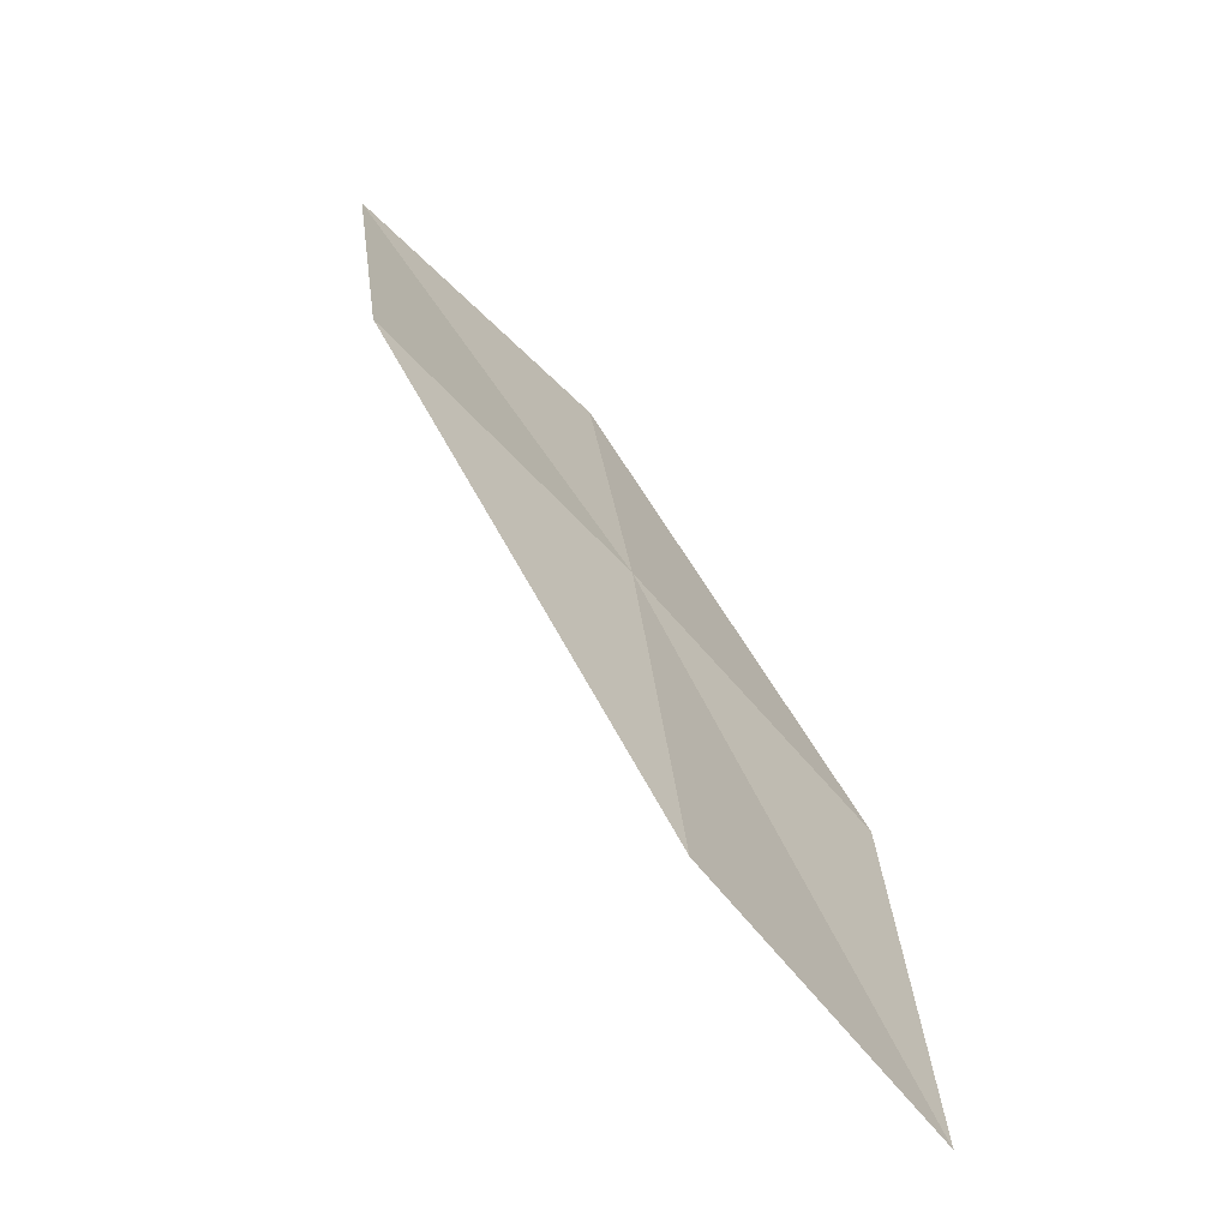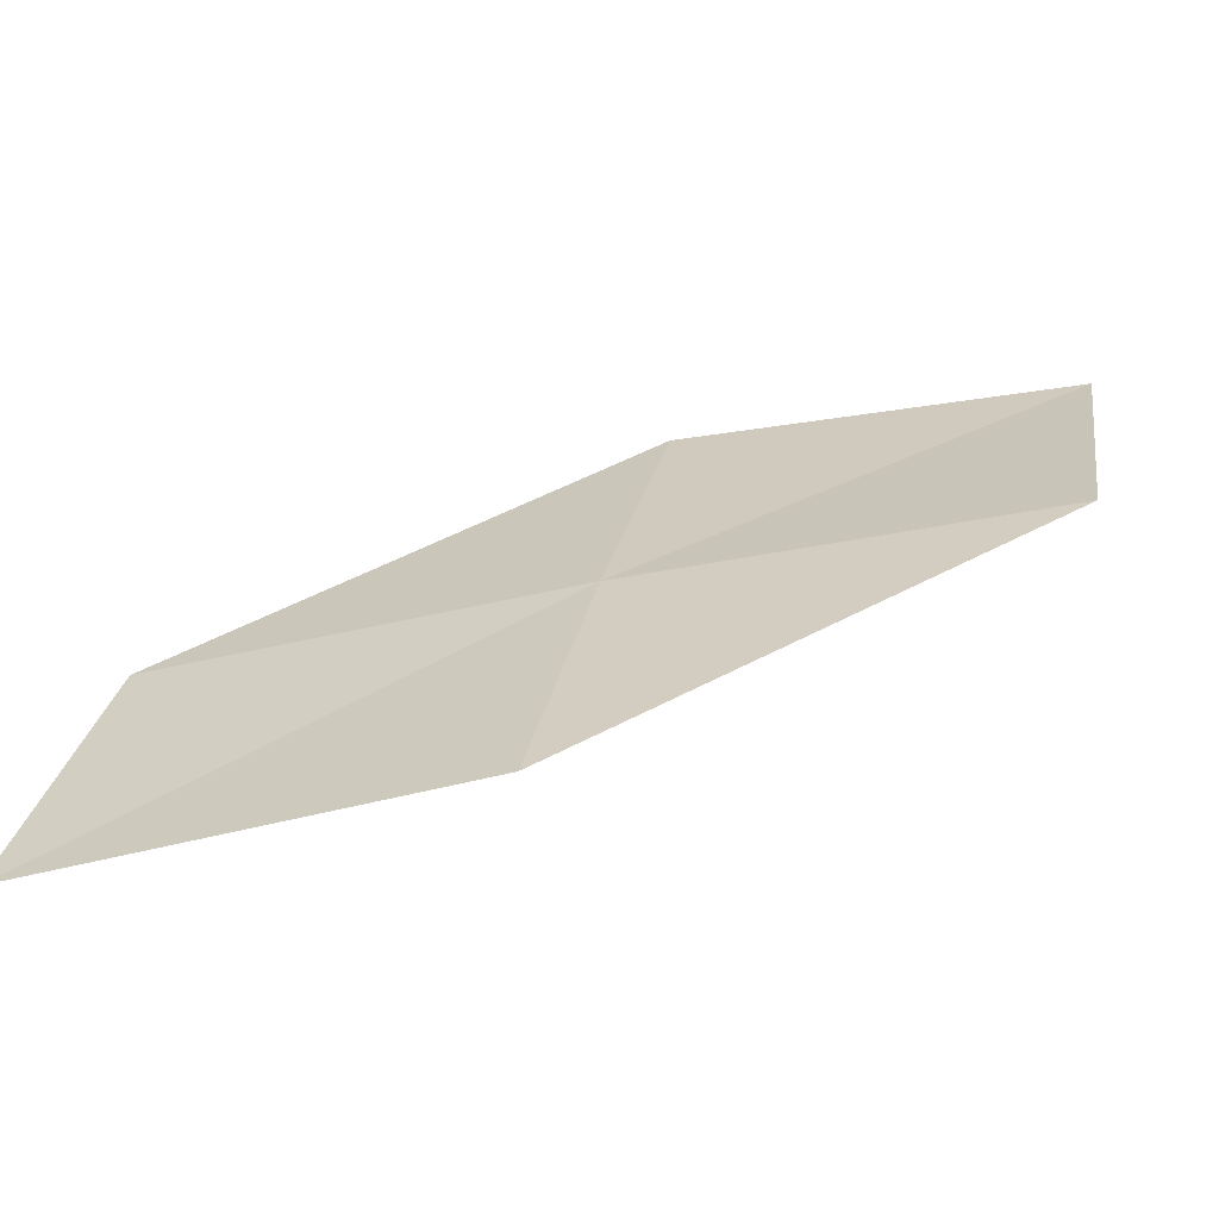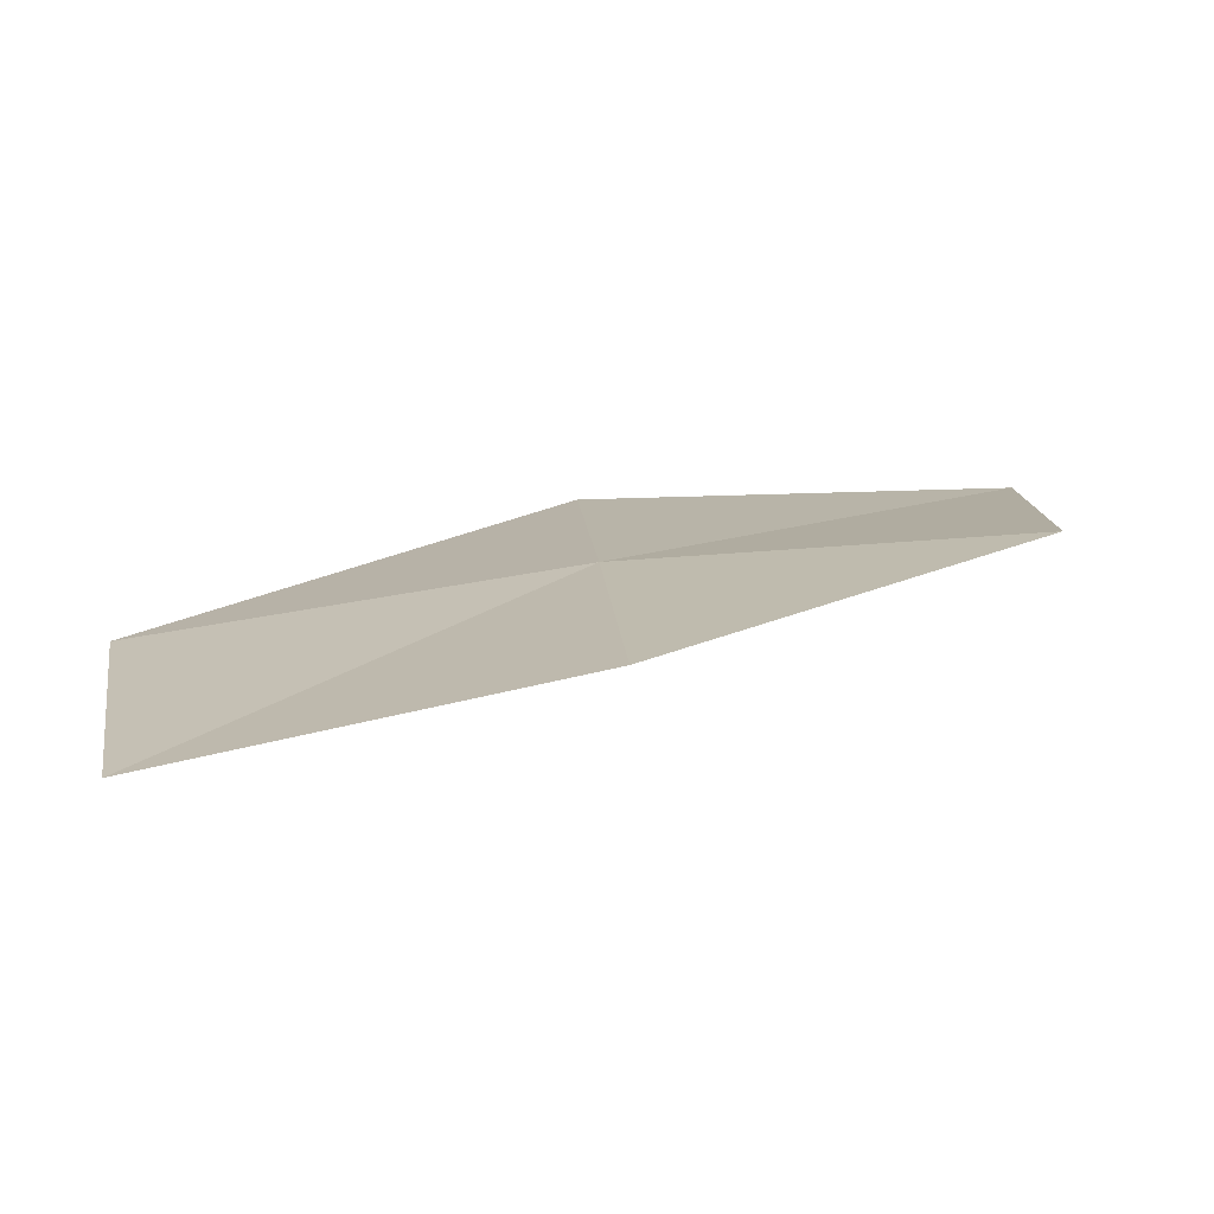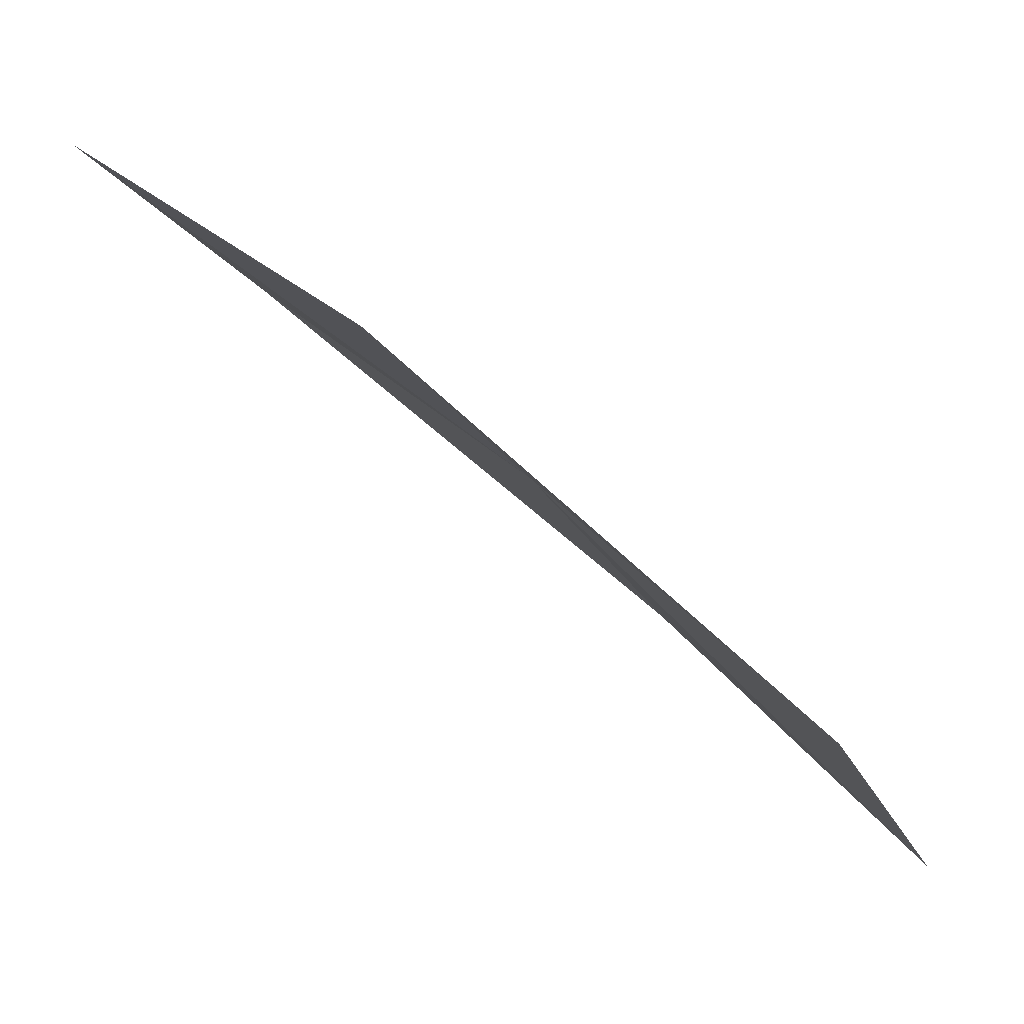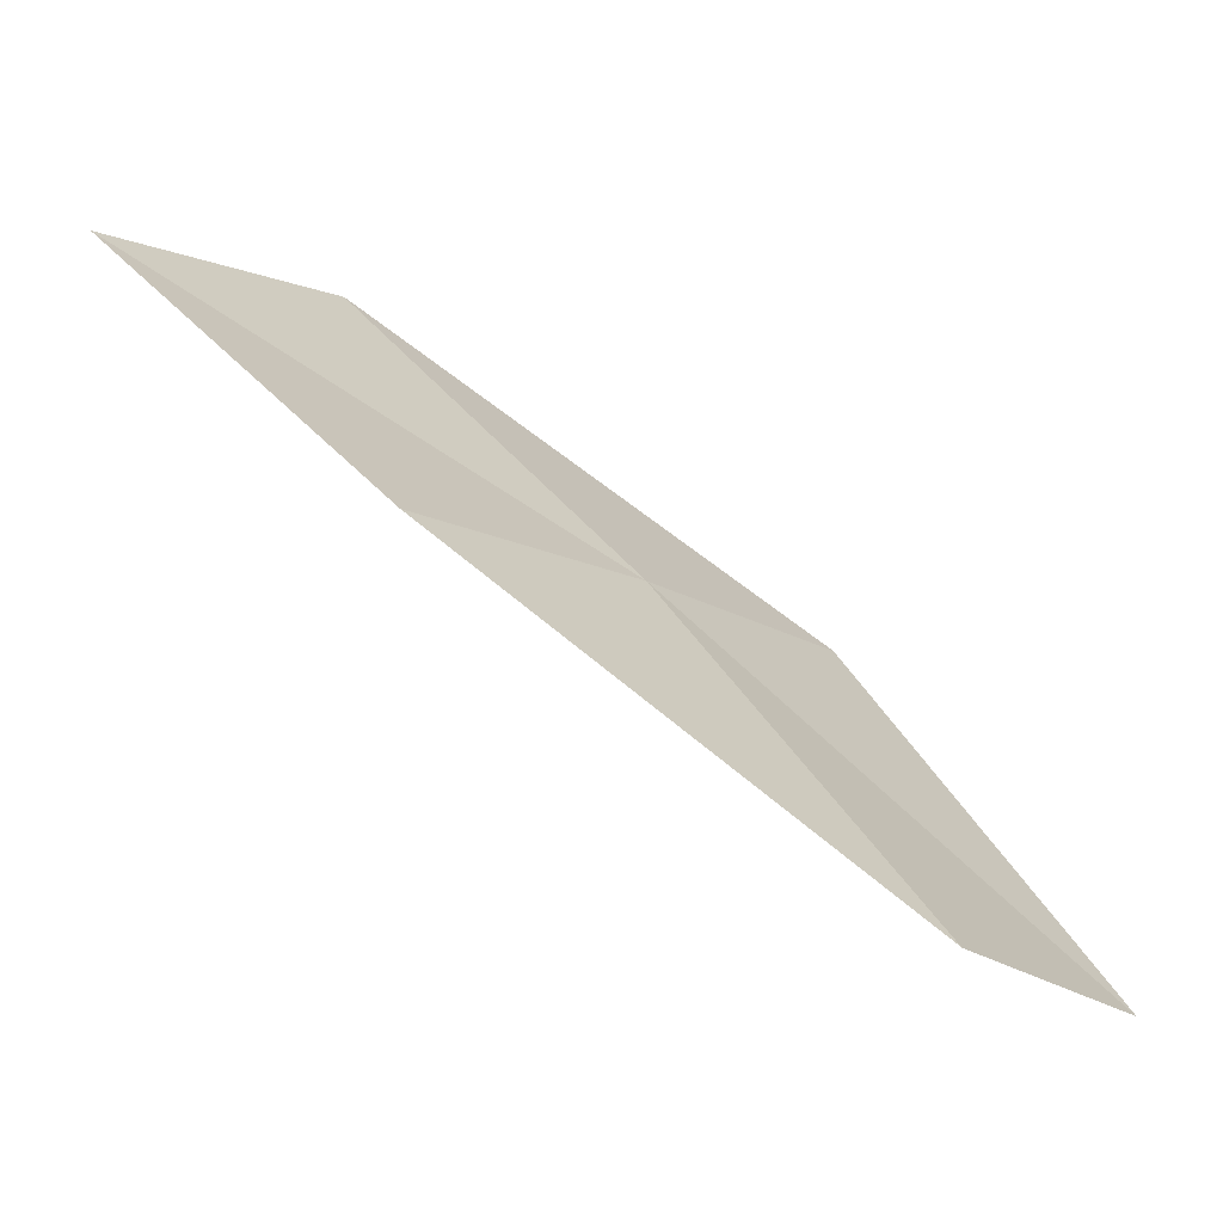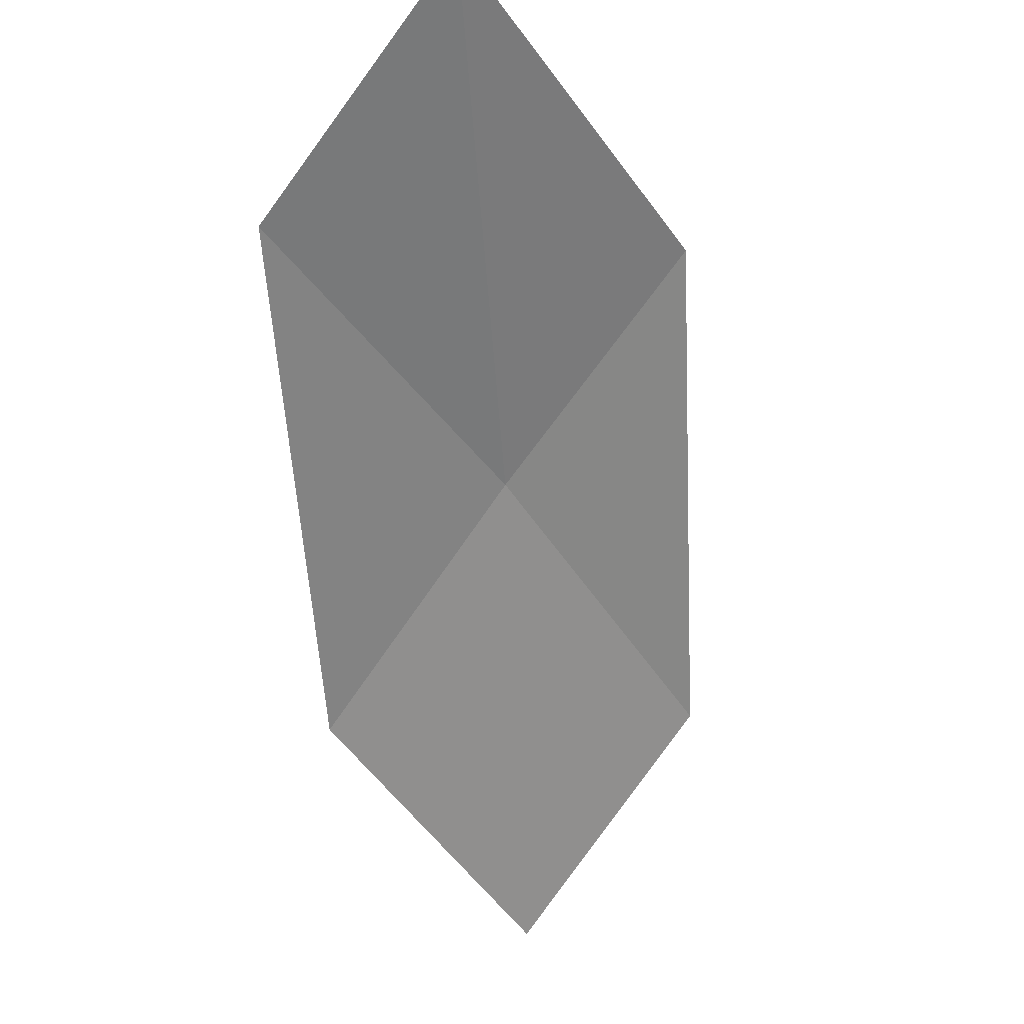
<metadata>
{"format":"obj","ext":"obj","renderer":"f3d","projection":"perspective","resolution":1024,"background":"white","views":[{"elev":10.1,"azim":-87.2,"up":"+Y"},{"elev":-15.2,"azim":-154.9,"up":"+Z"},{"elev":57.5,"azim":2.3,"up":"+Z"},{"elev":24.2,"azim":-125.0,"up":"+Y"},{"elev":46.1,"azim":66.8,"up":"+Z"},{"elev":-22.9,"azim":128.9,"up":"+Y"}]}
</metadata>
<code>
v -3.131 21.85 15.3
v -0.9468 22.32 14.99
v -0.9954 23.37 13.85
v -3.293 22.95 14.21
v -2.957 20.66 16.35
v -5.228 21.15 15.6
v -4.924 19.94 16.59
f 1 3 2
f 1 4 3
f 1 2 5
f 1 6 4
f 1 5 7
f 1 7 6

</code>
